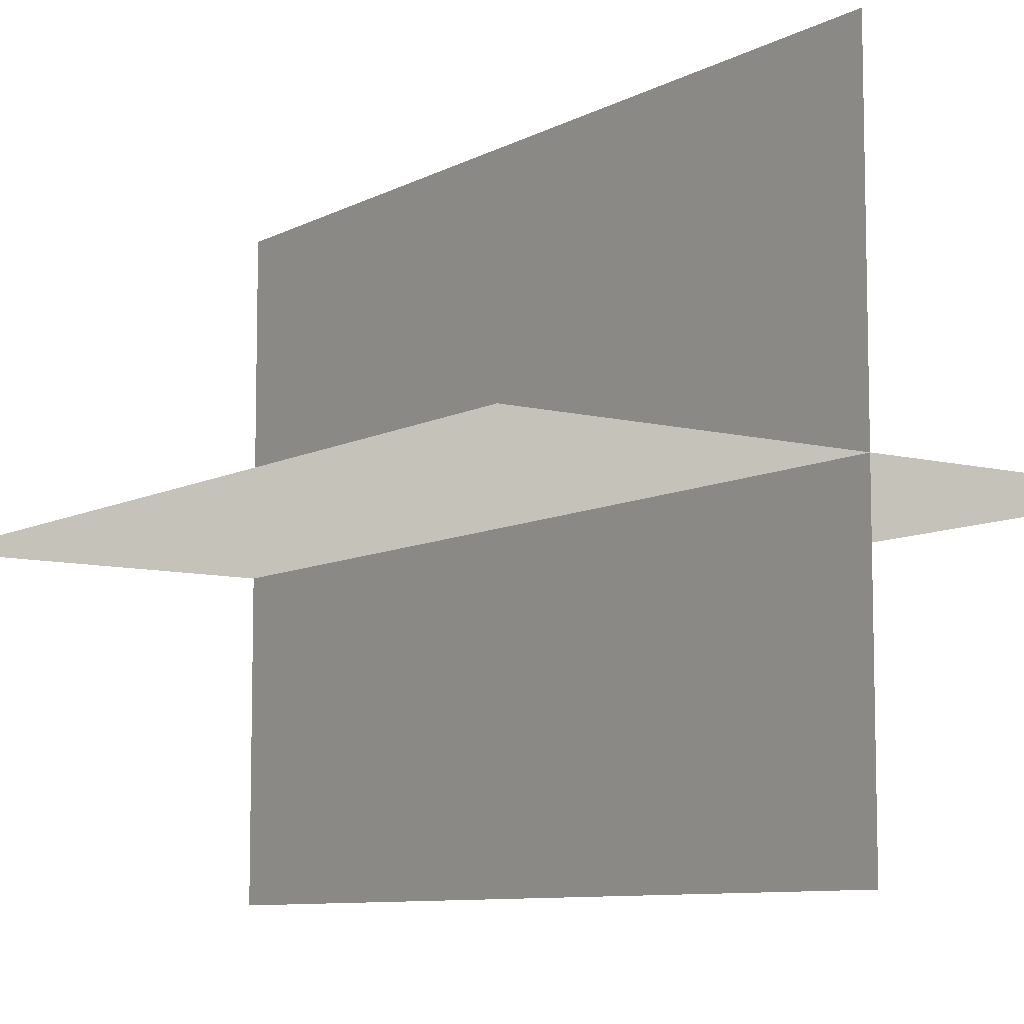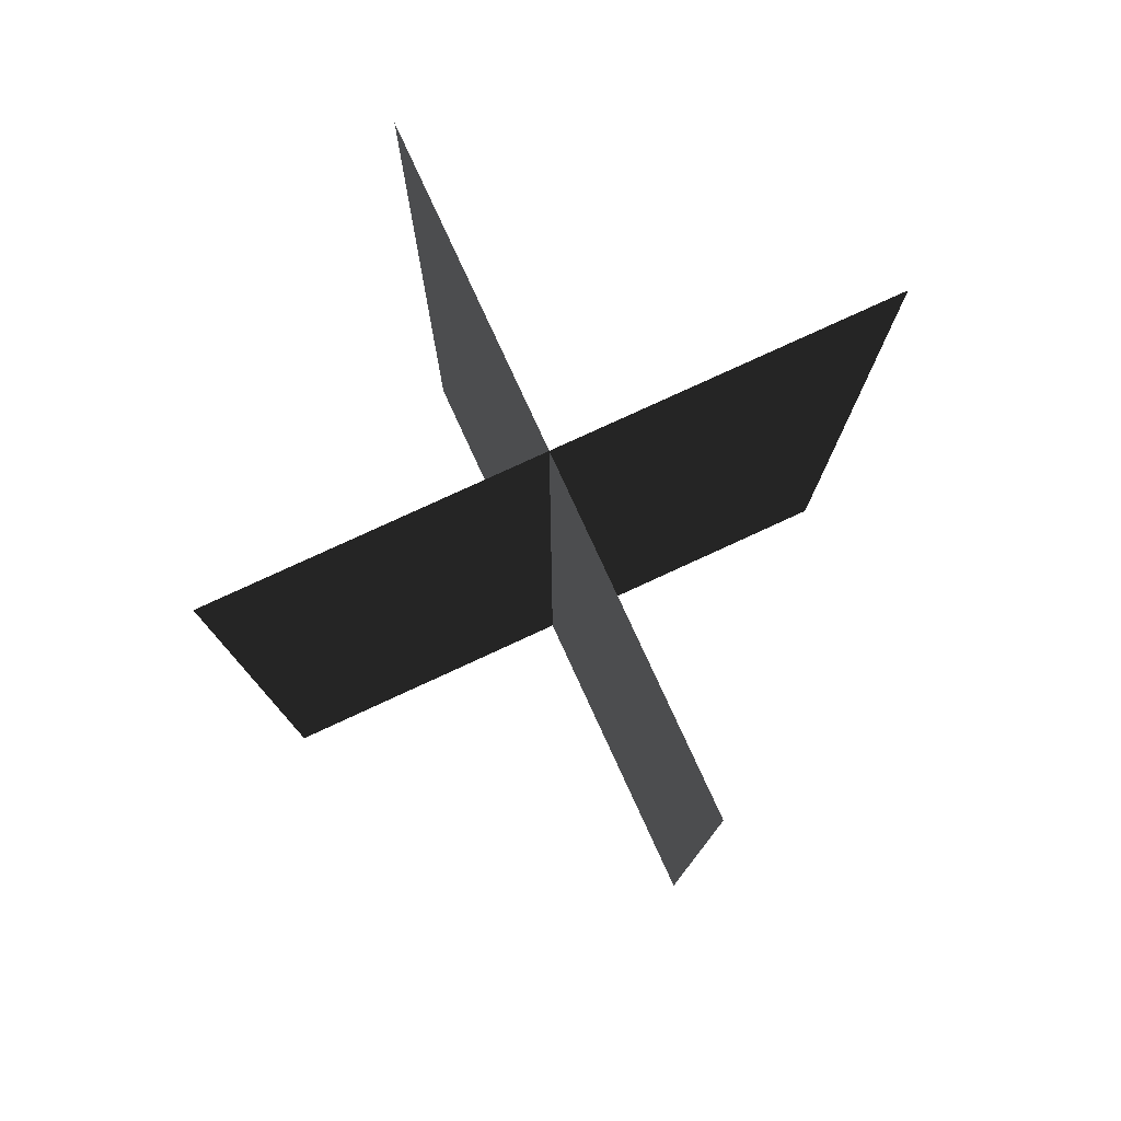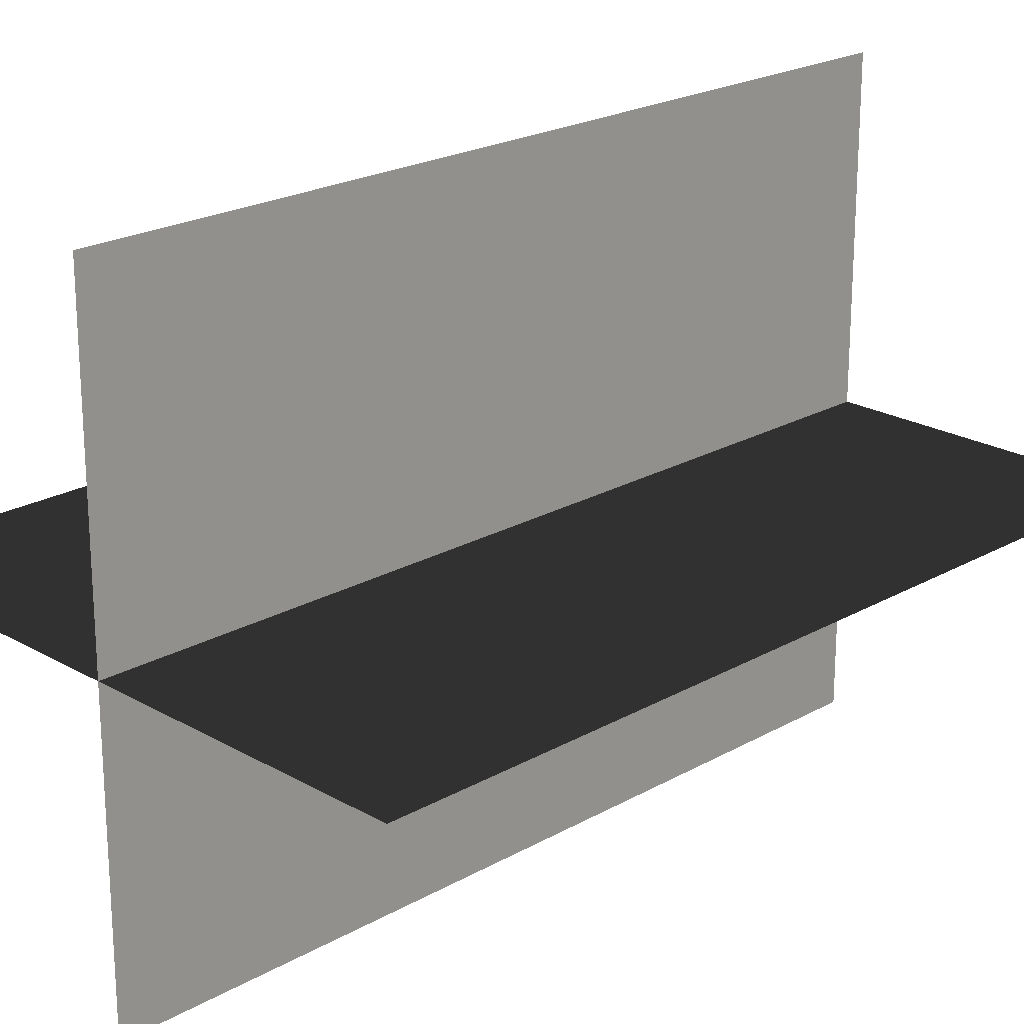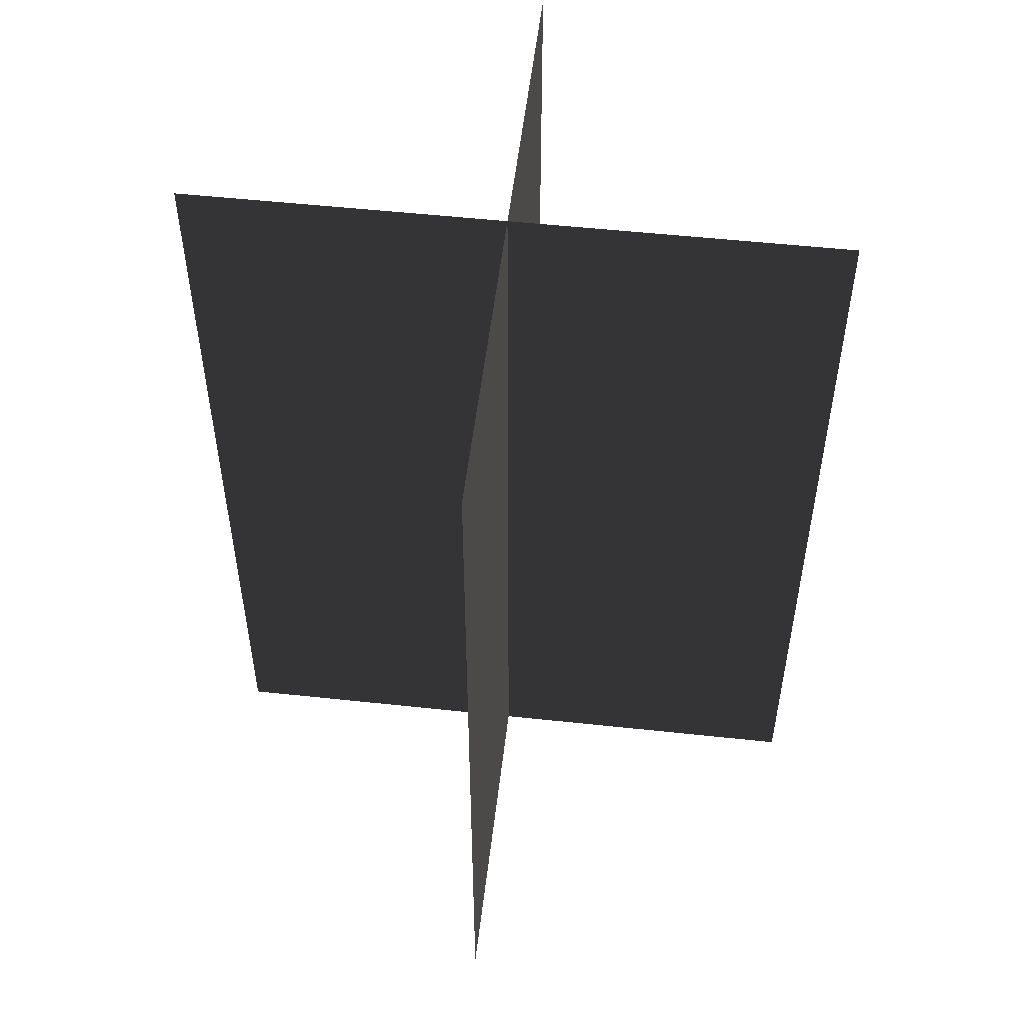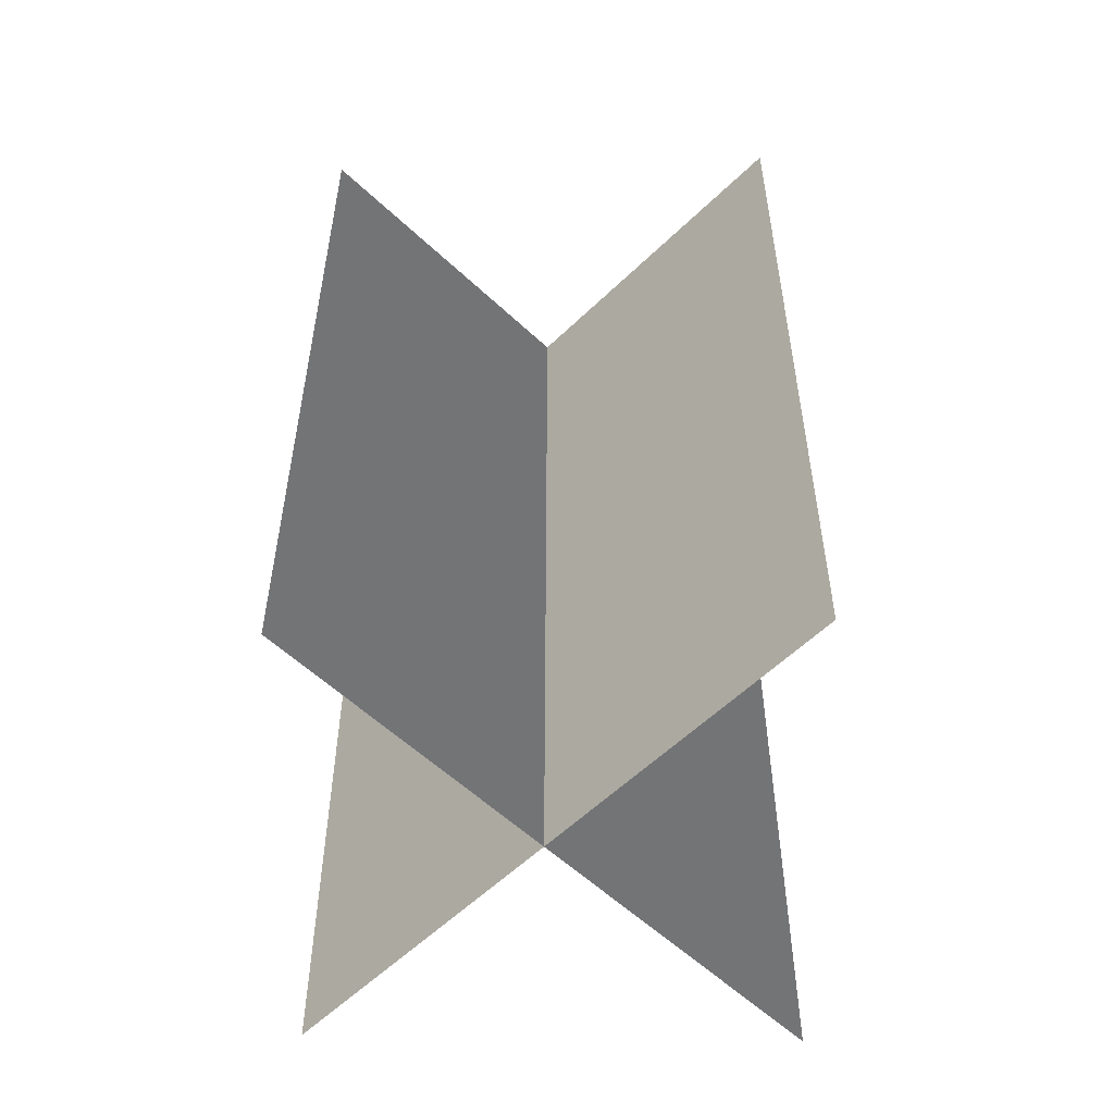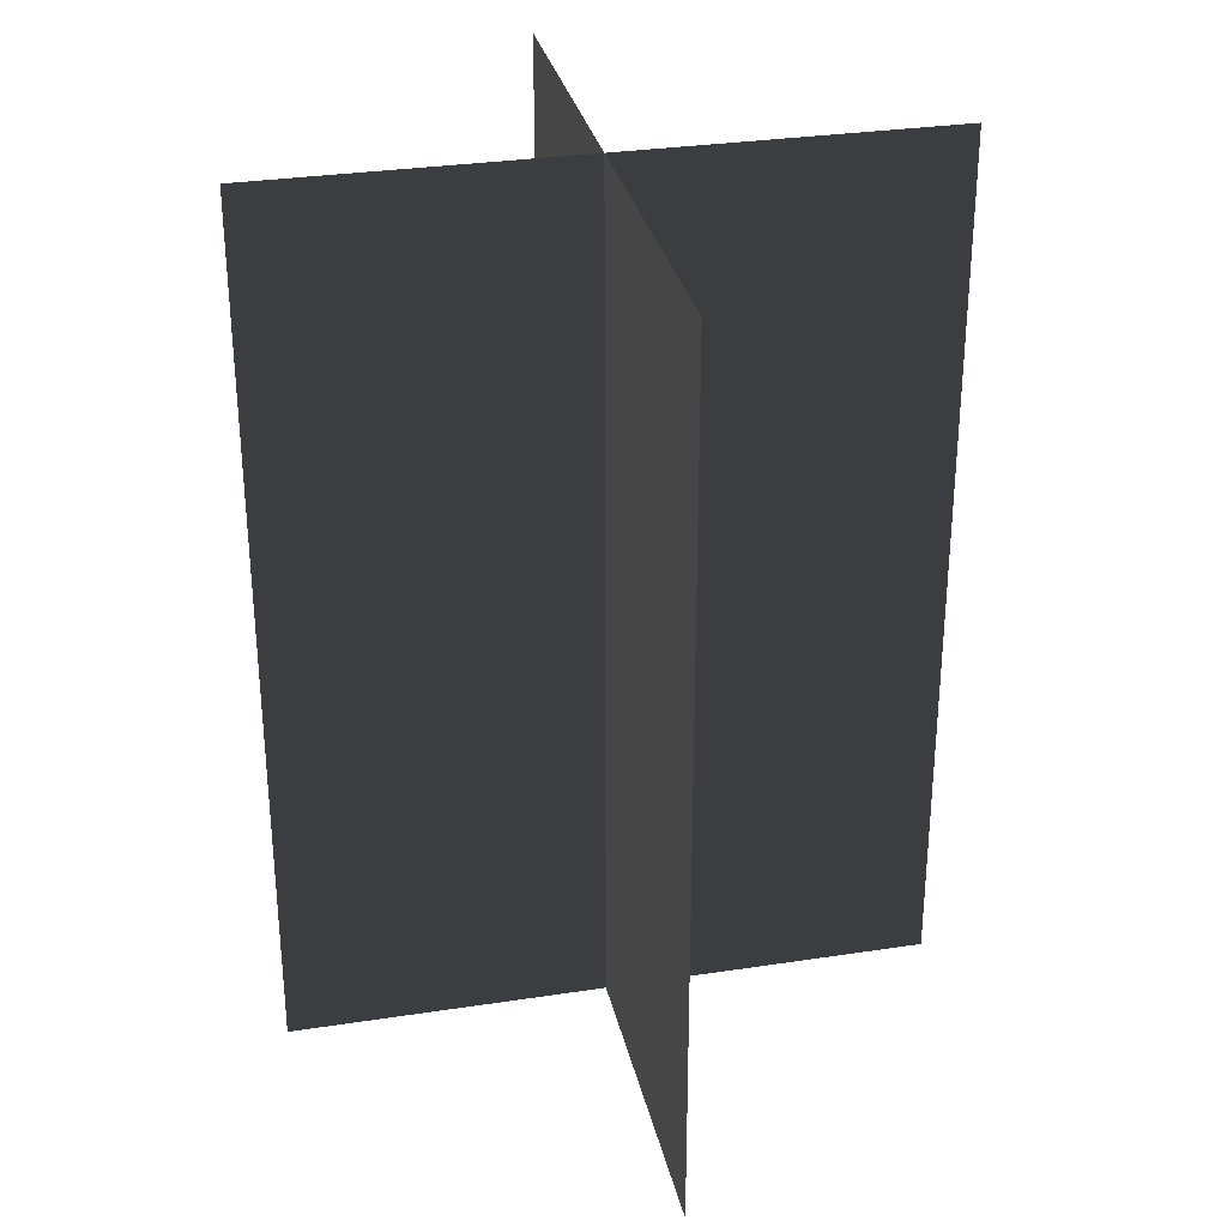
<metadata>
{"format":"obj","ext":"obj","renderer":"f3d","projection":"perspective","resolution":1024,"background":"white","views":[{"elev":-8.6,"azim":-35.3,"up":"+Y"},{"elev":79.1,"azim":155.3,"up":"+Z"},{"elev":21.8,"azim":45.2,"up":"+Y"},{"elev":53.1,"azim":-173.4,"up":"+Z"},{"elev":-56.2,"azim":135.4,"up":"+Z"},{"elev":30.8,"azim":167.6,"up":"+Z"}]}
</metadata>
<code>
v 0.1617 -0.009193 1.928e-06
v 0.1617 -0.009193 0.4323
v -0.1562 -0.009193 0.4323
v -0.1562 -0.009193 1.928e-06
v 0.005386 -0.1631 1.946e-06
v 0.005386 -0.1631 0.4323
v 0.005386 0.1548 0.4323
v 0.005386 0.1548 1.908e-06
g Palm_Tree_(34)_23871_856
f 1 3 2
f 1 4 3
f 5 7 6
f 5 8 7

</code>
